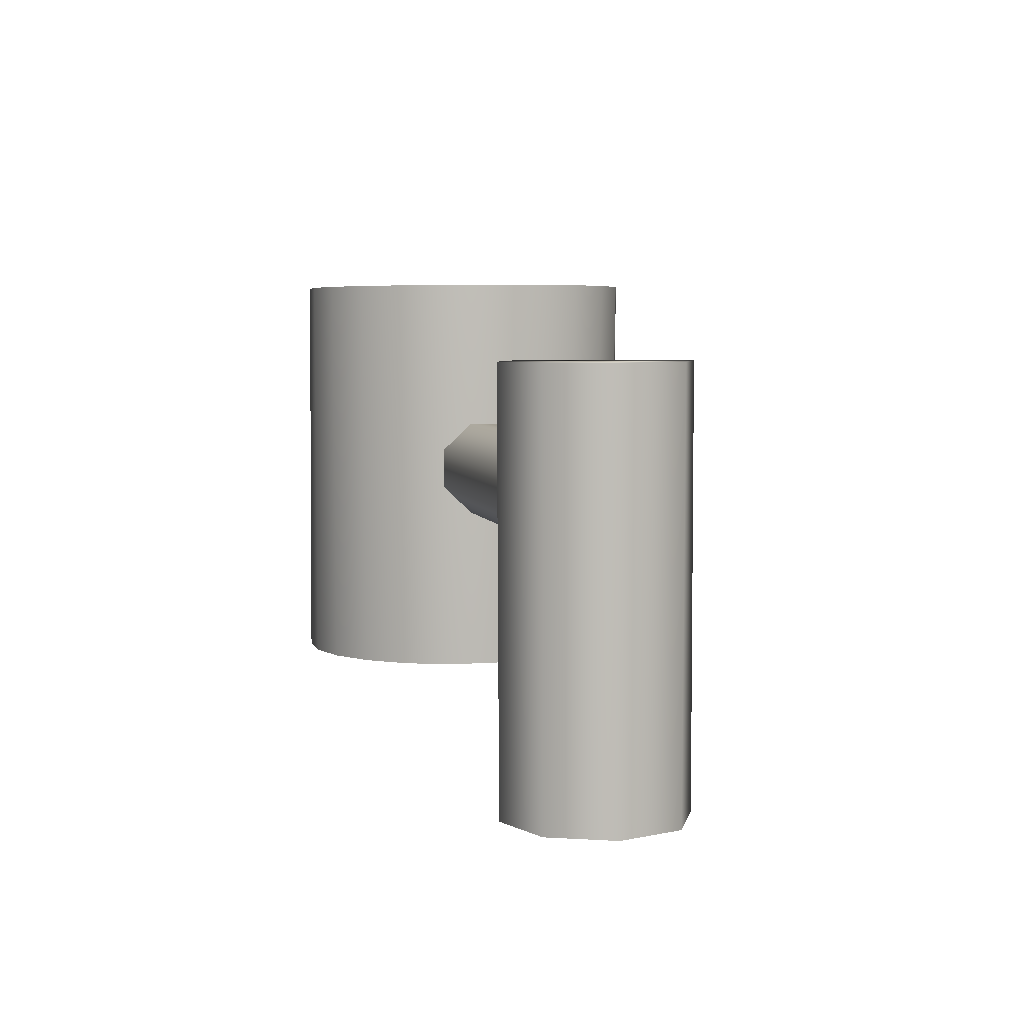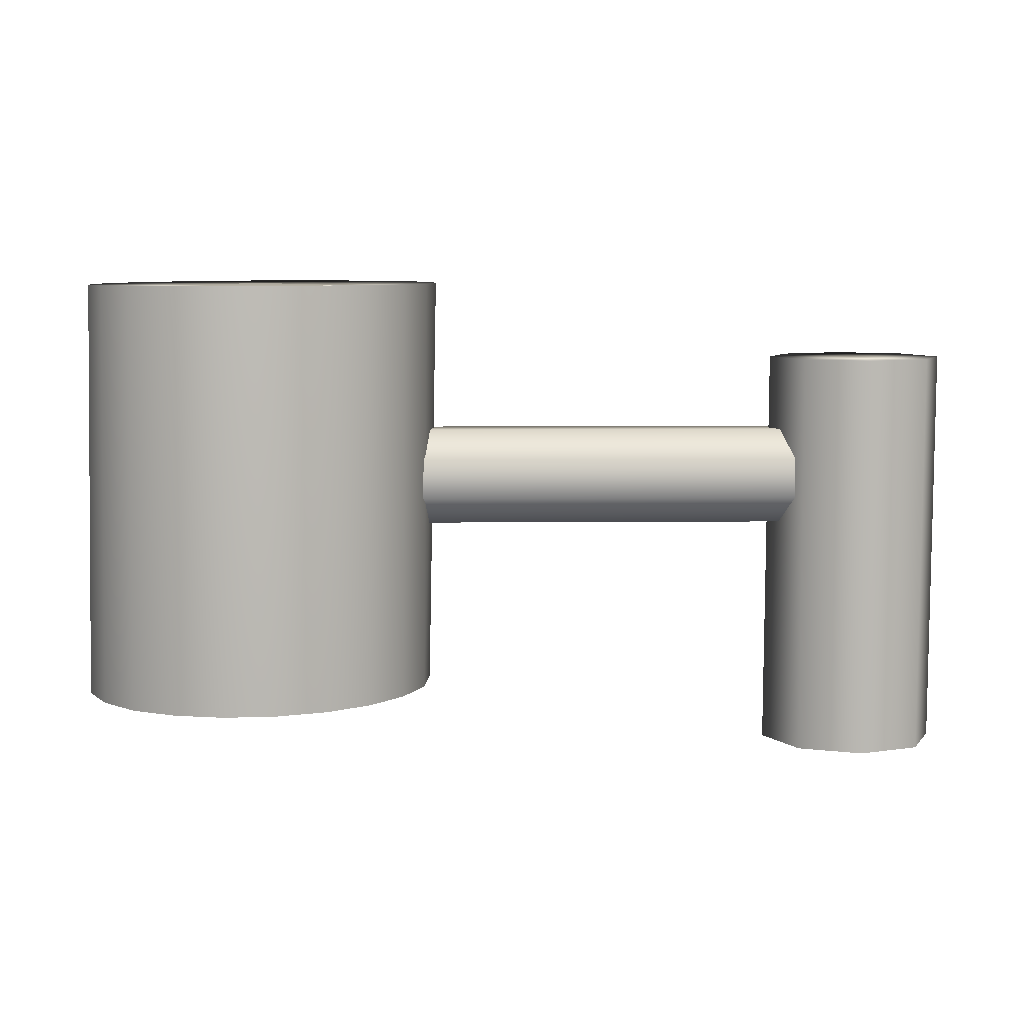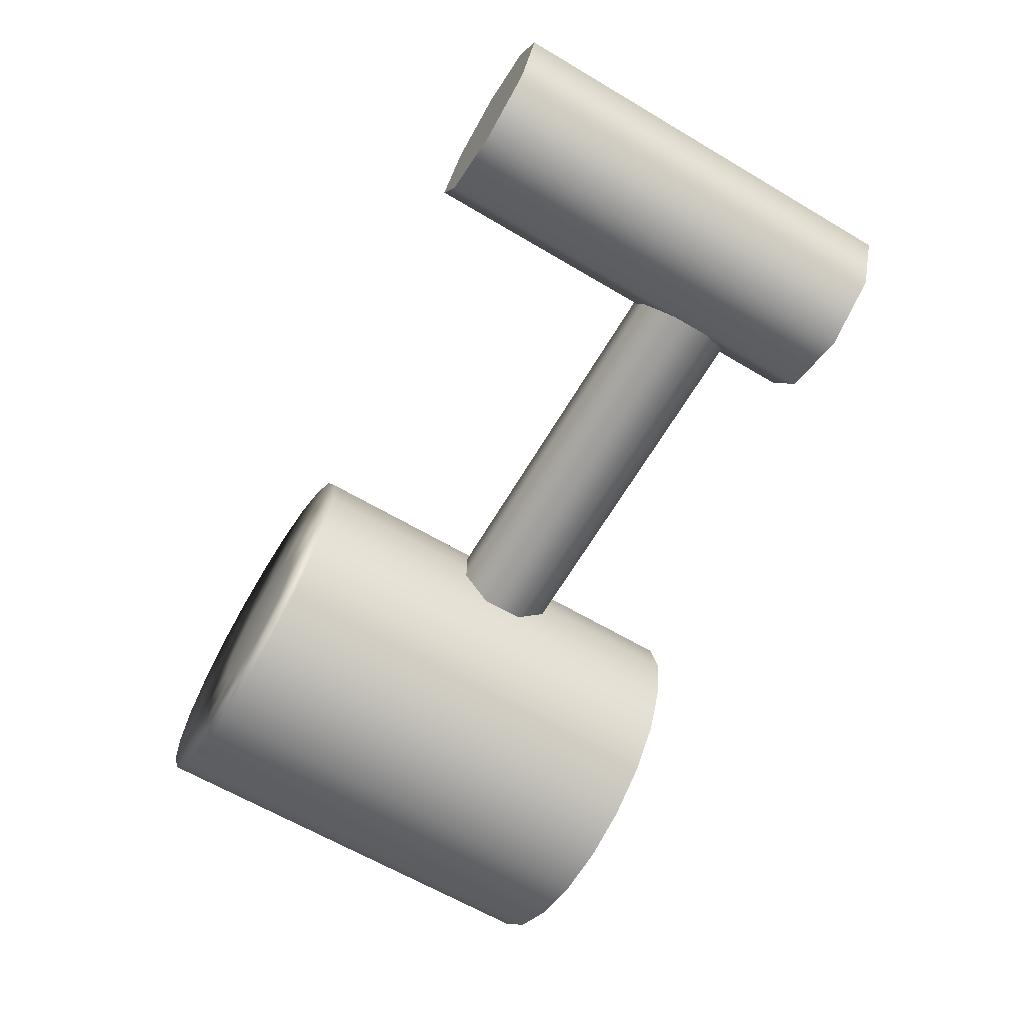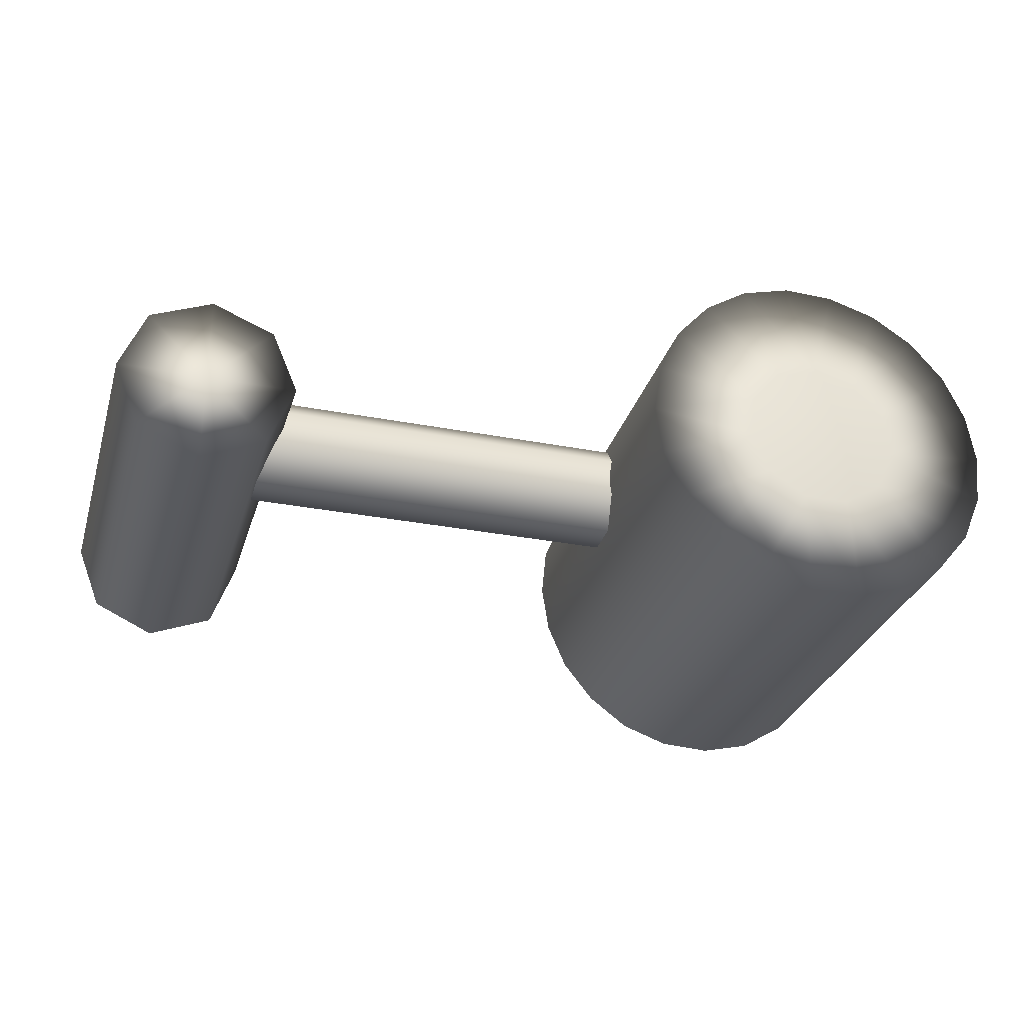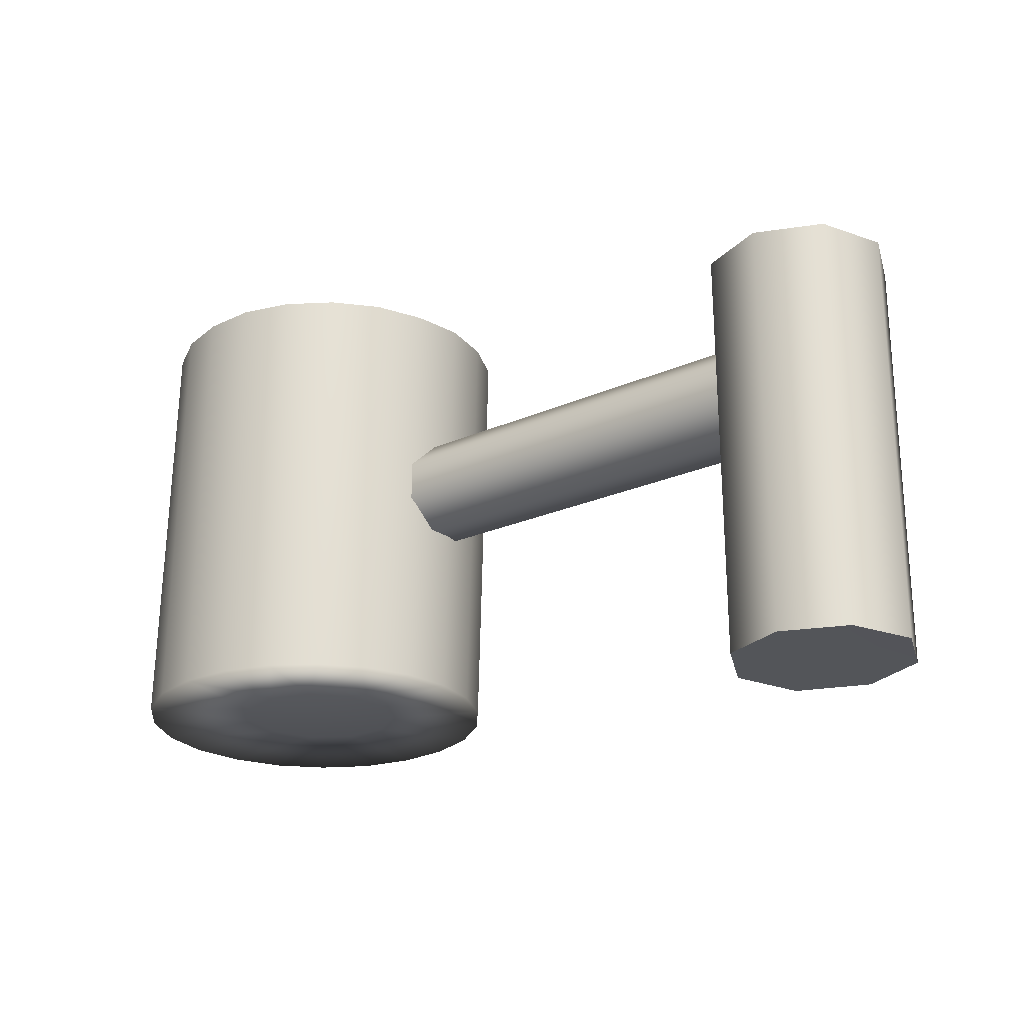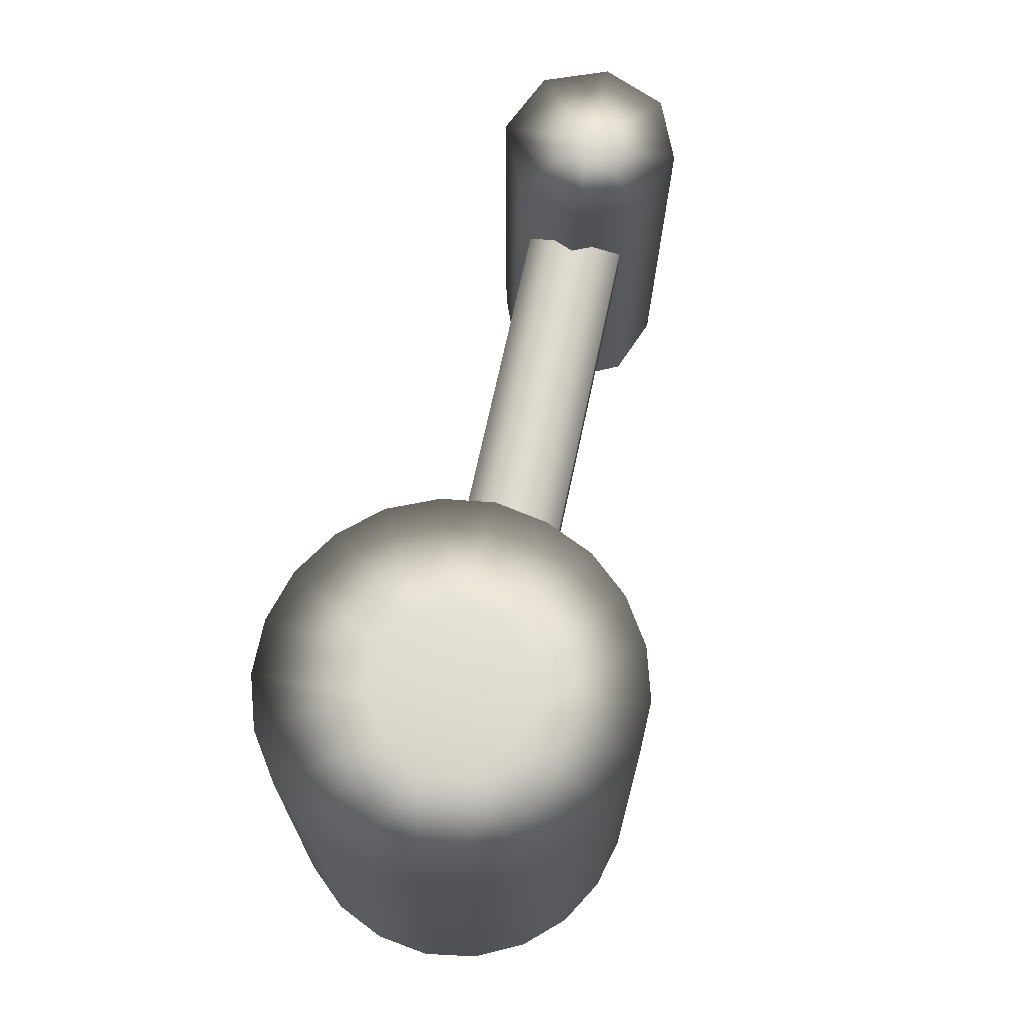
<metadata>
{"format":"obj","ext":"obj","renderer":"f3d","projection":"perspective","resolution":1024,"background":"white","views":[{"elev":5.2,"azim":77.2,"up":"+Y"},{"elev":7.3,"azim":-1.5,"up":"+Y"},{"elev":-66.3,"azim":59.1,"up":"+Z"},{"elev":-29.3,"azim":163.9,"up":"+Z"},{"elev":-23.6,"azim":36.8,"up":"+Y"},{"elev":70.1,"azim":-77.9,"up":"+Y"}]}
</metadata>
<code>
g HammerSpinning_Long_COL
v -2.473 0.3566 -0.2951
v -2.952 0.3514 -0.09198
v -2.432 0.3556 -0.03146
v -2.58 0.3549 -0.5395
v -3.051 0.3512 -0.3079
v -2.75 0.352 -0.7473
v -2.971 0.3461 -0.9068
v -3.251 0.3506 -0.4384
v -3.232 0.3412 -0.9961
v -3.511 0.3356 -1.009
v -3.49 0.3502 -0.4388
v -3.786 0.3305 -0.942
v -4.03 0.3279 -0.7924
v -3.692 0.3502 -0.3101
v -4.222 0.3257 -0.5787
v -4.343 0.3257 -0.3168
v -3.792 0.3506 -0.09197
v -4.383 0.3258 -0.03128
v -4.338 0.3273 0.253
v -3.757 0.3508 0.1453
v -4.214 0.3296 0.5105
v -4.023 0.3327 0.7214
v -3.6 0.3511 0.3259
v -3.78 0.3369 0.865
v -3.51 0.3404 0.9352
v -3.371 0.3513 0.3925
v -3.233 0.3435 0.9277
v -2.971 0.346 0.8445
v -3.141 0.3514 0.3252
v -2.744 0.3481 0.6923
v -2.569 0.3499 0.4839
v -2.985 0.3515 0.1446
v -2.46 0.3514 0.236
v -2.432 0.3556 -0.03146
v -2.952 0.3514 -0.09198
v -4.014 2.623 -0.7737
v -3.781 2.625 -0.9298
v -3.491 2.613 -0.4399
v -3.692 2.613 -0.31
v -4.192 2.621 -0.5595
v -4.014 2.623 -0.7737
v -3.692 2.613 -0.31
v -4.03 0.3279 -0.7924
v -3.786 0.3305 -0.942
v -4.222 0.3257 -0.5787
v -3.781 2.625 -0.9298
v -4.302 2.618 -0.3047
v -3.511 0.3356 -1.009
v -4.343 0.3257 -0.3168
v -3.512 2.627 -1.014
v -3.232 0.3412 -0.9961
v -3.491 2.613 -0.4399
v -4.335 2.616 -0.03133
v -3.792 2.613 -0.09189
v -4.383 0.3258 -0.03128
v -4.294 2.615 0.2398
v -4.338 0.3273 0.253
v -4.181 2.615 0.4893
v -3.757 2.613 0.1453
v -4.214 0.3296 0.5105
v -4.002 2.616 0.6972
v -4.023 0.3327 0.7214
v -3.772 2.616 0.8465
v -3.78 0.3369 0.865
v -3.6 2.613 0.3259
v -3.508 2.616 0.9242
v -3.51 0.3404 0.9352
v -3.233 2.618 0.9296
v -3.233 0.3435 0.9277
v -3.371 2.612 0.3931
v -2.966 2.619 0.8542
v -2.971 0.346 0.8445
v -3.371 2.623 -0.03142
v -3.757 2.613 0.1453
v -3.792 2.613 -0.09189
v -3.692 2.613 -0.31
v -3.141 2.612 0.3258
v -2.732 2.62 0.7051
v -2.744 0.3481 0.6923
v -2.985 2.611 0.1449
v -2.549 2.621 0.4966
v -2.569 0.3499 0.4839
v -2.95 2.611 -0.09172
v -2.435 2.62 0.2435
v -2.985 2.611 0.1449
v -2.46 0.3514 0.236
v -2.385 2.624 -0.03136
v -2.432 0.3556 -0.03146
v -3.049 2.611 -0.3099
v -3.251 2.612 -0.4398
v -3.229 2.628 -1.016
v -2.971 0.3461 -0.9068
v -2.957 2.628 -0.9362
v -2.75 0.352 -0.7473
v -2.72 2.628 -0.7821
v -2.58 0.3549 -0.5395
v -2.536 2.627 -0.5679
v -2.473 0.3566 -0.2951
v -2.424 2.625 -0.3092
v -2.385 2.624 -0.03136
v -2.432 0.3556 -0.03146
v -4.302 2.618 -0.3047
v -4.192 2.621 -0.5595
v -3.692 2.613 -0.31
v -3.792 2.613 -0.09189
v -4.294 2.615 0.2398
v -4.335 2.616 -0.03133
v -3.792 2.613 -0.09189
v -3.757 2.613 0.1453
v -4.002 2.616 0.6972
v -4.181 2.615 0.4893
v -3.757 2.613 0.1453
v -3.6 2.613 0.3259
v -2.549 2.621 0.4966
v -2.732 2.62 0.7051
v -3.141 2.612 0.3258
v -2.985 2.611 0.1449
v -2.385 2.624 -0.03136
v -2.435 2.62 0.2435
v -2.985 2.611 0.1449
v -2.95 2.611 -0.09172
v -0.4838 2.206 6e-06
v -0.3362 0.002372 0.3348
v -0.4927 -0.001756 0.000335
v -0.3407 2.205 0.3394
v -0.001601 2.205 0
v -0.001581 0.00358 0.4664
v -0.001279 2.205 0.4773
v 0.3298 0.003054 0.3315
v 0.3356 2.205 0.3374
v 0.4715 0.002466 8.7e-05
v 0.4762 2.205 0.000201
v 0.3384 0.001269 -0.3399
v 0.3424 2.206 -0.3433
v -0.001552 -0.001493 -0.4964
v -0.001409 2.208 -0.4936
v -0.3583 -0.00358 -0.3565
v -0.3455 2.206 -0.3437
v -0.4838 2.206 6e-06
v -0.4927 -0.001756 0.000335
v -3.371 0.3513 0.3925
v -3.371 0.3411 -0.03142
v -3.6 0.3511 0.3259
v -3.141 0.3514 0.3252
v -3.757 0.3508 0.1453
v -2.985 0.3515 0.1446
v -3.792 0.3506 -0.09197
v -2.952 0.3514 -0.09198
v -3.692 0.3502 -0.3101
v -3.051 0.3512 -0.3079
v -3.49 0.3502 -0.4388
v -3.251 0.3506 -0.4384
g HammerSpinning_Long_COL_0
f -150 -151 -152
f -152 -151 -149
f -151 -148 -149
f -149 -148 -147
f -147 -148 -146
f -148 -145 -146
f -146 -145 -144
f -144 -145 -143
f -145 -142 -143
f -143 -142 -141
f -141 -142 -140
f -142 -139 -140
f -140 -139 -138
f -138 -139 -137
f -139 -136 -137
f -137 -136 -135
f -135 -136 -134
f -136 -133 -134
f -134 -133 -132
f -132 -133 -131
f -133 -130 -131
f -131 -130 -129
f -129 -130 -128
f -130 -127 -128
f -128 -127 -126
f -126 -127 -125
f -127 -124 -125
f -125 -124 -123
f -123 -124 -122
f -124 -121 -122
f -122 -121 -120
f -120 -121 -119
f -121 -118 -119
f -115 -116 -117
f -114 -115 -117
f -111 -112 -113
f -113 -112 -110
f -110 -112 -109
f -108 -113 -110
f -112 -107 -109
f -106 -113 -108
f -109 -107 -105
f -104 -106 -108
f -107 -103 -105
f -105 -103 -102
f -101 -103 -107
f -100 -106 -104
f -99 -106 -100
f -98 -100 -104
f -97 -100 -98
f -96 -97 -98
f -95 -97 -96
f -94 -97 -95
f -93 -95 -96
f -92 -95 -93
f -91 -92 -93
f -90 -92 -91
f -89 -90 -91
f -88 -92 -90
f -87 -90 -89
f -88 -90 -87
f -86 -87 -89
f -85 -87 -86
f -84 -85 -86
f -83 -88 -87
f -83 -87 -85
f -82 -85 -84
f -83 -85 -82
f -81 -82 -84
f -83 -80 -88
f -88 -80 -79
f -79 -80 -78
f -78 -80 -77
f -77 -80 -101
f -76 -83 -82
f -76 -80 -83
f -75 -82 -81
f -76 -82 -75
f -74 -75 -81
f -73 -80 -76
f -72 -75 -74
f -71 -72 -74
f -70 -80 -73
f -69 -72 -71
f -68 -72 -69
f -67 -69 -71
f -66 -69 -67
f -65 -66 -67
f -64 -80 -70
f -63 -80 -64
f -101 -80 -63
f -101 -63 -103
f -63 -62 -103
f -103 -62 -102
f -102 -62 -61
f -63 -60 -62
f -62 -60 -61
f -63 -64 -60
f -61 -60 -59
f -60 -58 -59
f -64 -58 -60
f -59 -58 -57
f -64 -56 -58
f -58 -56 -57
f -64 -70 -56
f -57 -56 -55
f -70 -54 -56
f -56 -54 -55
f -70 -53 -54
f -55 -54 -52
f -54 -53 -52
f -49 -50 -51
f -48 -49 -51
f -45 -46 -47
f -44 -45 -47
f -41 -42 -43
f -40 -41 -43
f -37 -38 -39
f -36 -37 -39
f -33 -34 -35
f -32 -33 -35
f -29 -30 -31
f -30 -28 -31
f -28 -27 -31
f -30 -26 -28
f -26 -25 -28
f -25 -27 -28
f -26 -24 -25
f -24 -23 -25
f -23 -27 -25
f -24 -22 -23
f -22 -21 -23
f -21 -27 -23
f -21 -22 -20
f -19 -21 -20
f -19 -27 -21
f -20 -18 -19
f -18 -17 -19
f -17 -27 -19
f -18 -16 -17
f -15 -27 -17
f -16 -15 -17
f -14 -27 -15
f -16 -13 -15
f -13 -14 -15
f -10 -11 -12
f -12 -11 -9
f -8 -11 -10
f -9 -11 -7
f -6 -11 -8
f -7 -11 -5
f -4 -11 -6
f -5 -11 -3
f -2 -11 -4
f -3 -11 -1
f -1 -11 -2
v -2.819 1.646 -0.2668
v -0.3493 1.801 -0.1119
v -2.819 1.801 -0.1119
v -0.3493 1.646 -0.2668
v -2.819 1.427 -0.2668
v -0.3493 1.427 -0.2668
v -2.819 1.272 -0.1119
v -0.3493 1.272 -0.1119
v -2.819 1.272 0.1072
v -0.3493 1.272 0.1072
v -2.819 1.427 0.2621
v -0.3493 1.427 0.2621
v -2.819 1.646 0.2621
v -0.3493 1.646 0.2621
v -2.819 1.801 0.1072
v -0.3493 1.801 0.1072
v -2.819 1.801 -0.1119
v -0.3493 1.801 -0.1119
g HammerSpinning_Long_COL_1
f -16 -17 -18
f -17 -15 -18
f -18 -15 -14
f -15 -13 -14
f -14 -13 -12
f -13 -11 -12
f -12 -11 -10
f -11 -9 -10
f -10 -9 -8
f -9 -7 -8
f -8 -7 -6
f -7 -5 -6
f -6 -5 -4
f -5 -3 -4
f -4 -3 -2
f -3 -1 -2
v -0.01123 0.000733 -0.01493
v -0.4927 -0.001756 0.000335
v -0.3362 0.002372 0.3348
v -0.001581 0.00358 0.4664
v -0.3583 -0.00358 -0.3565
v 0.3298 0.003054 0.3315
v -0.001552 -0.001493 -0.4964
v 0.4715 0.002466 8.7e-05
v 0.3384 0.001269 -0.3399
g HammerSpinning_Long_COL_2
f -7 -8 -9
f -6 -7 -9
f -8 -5 -9
f -4 -6 -9
f -5 -3 -9
f -2 -4 -9
f -3 -1 -9
f -1 -2 -9

</code>
